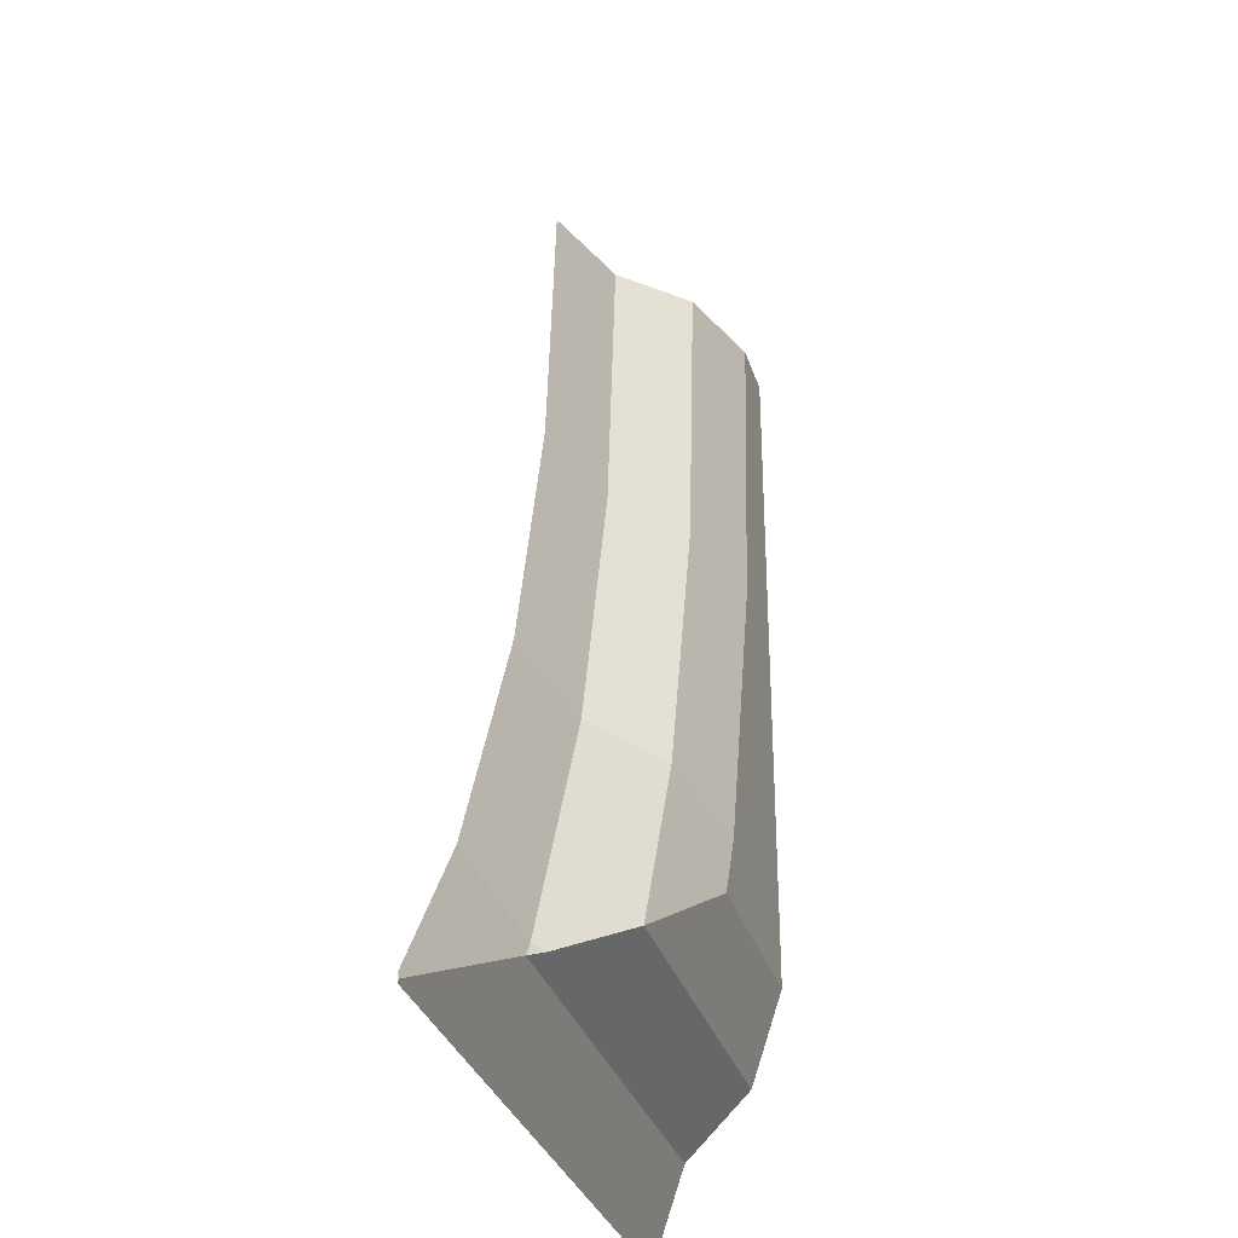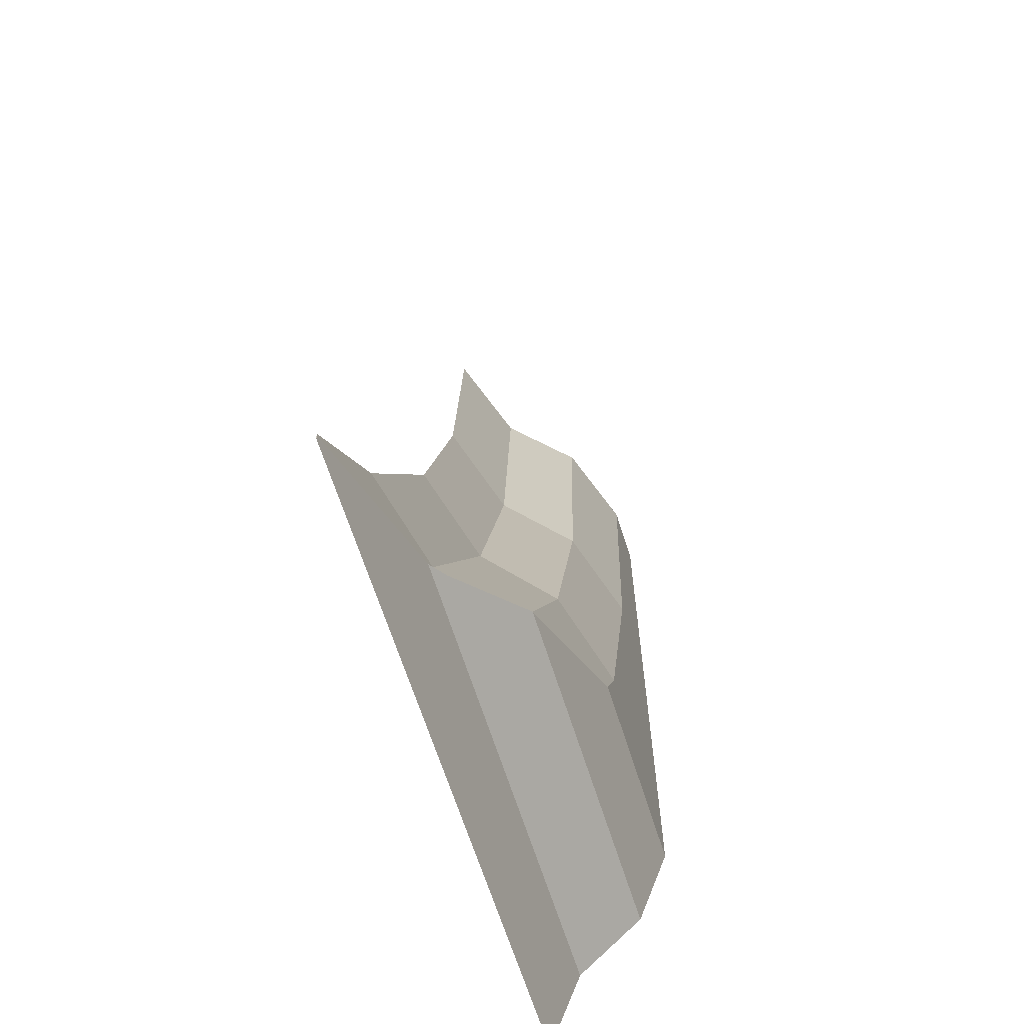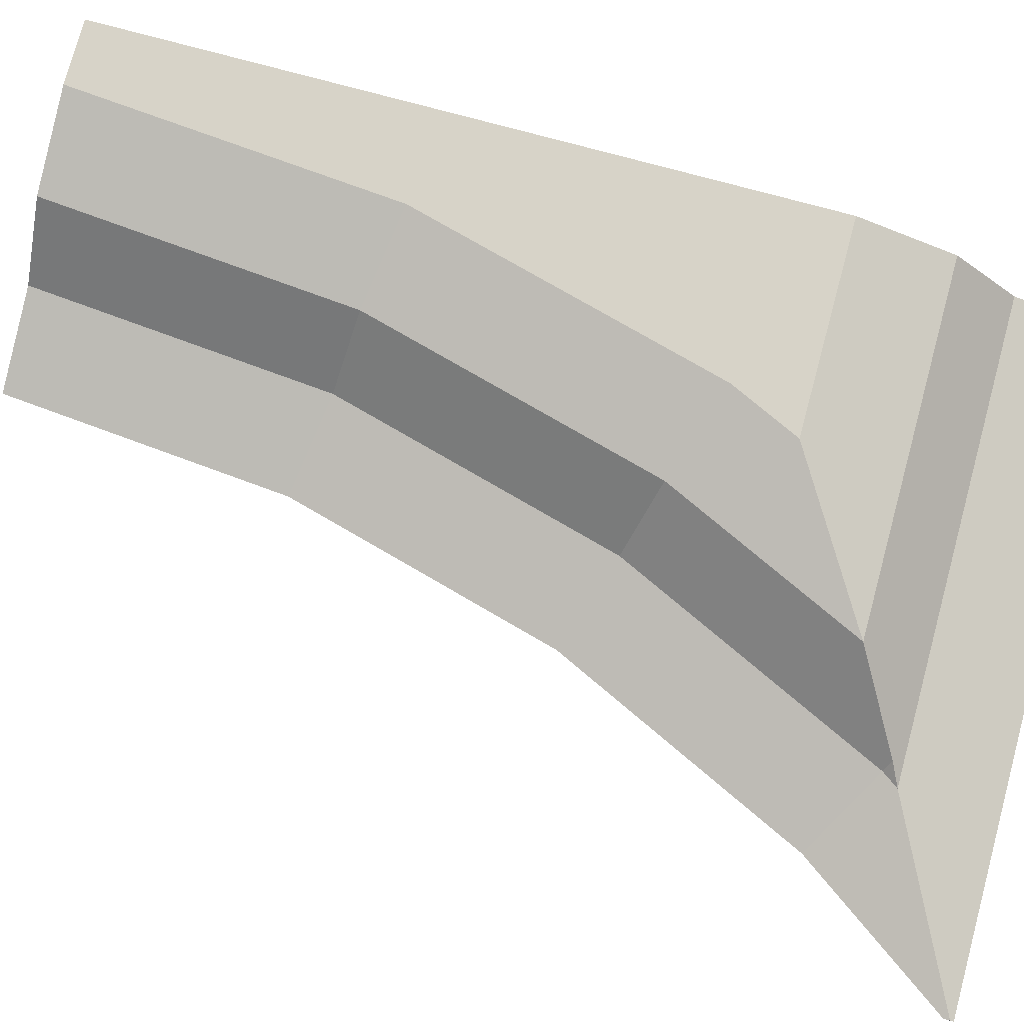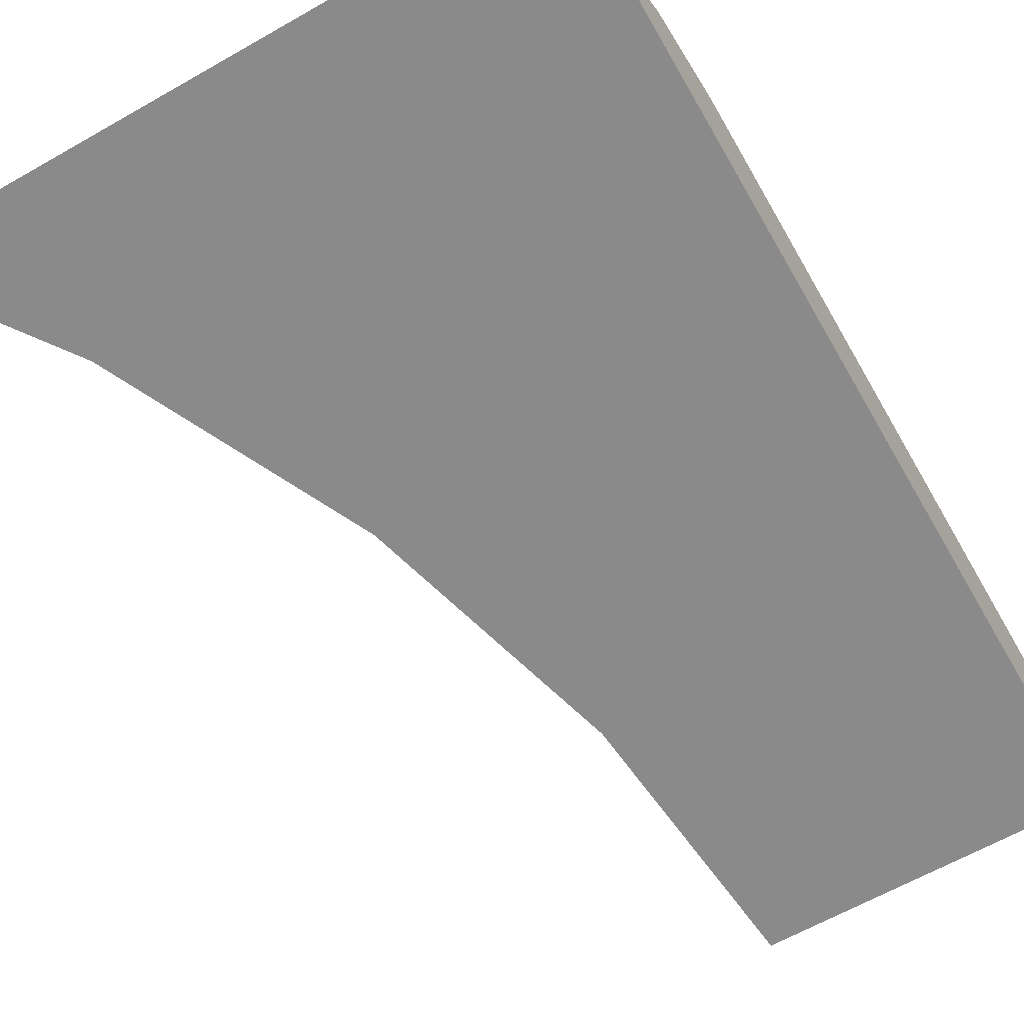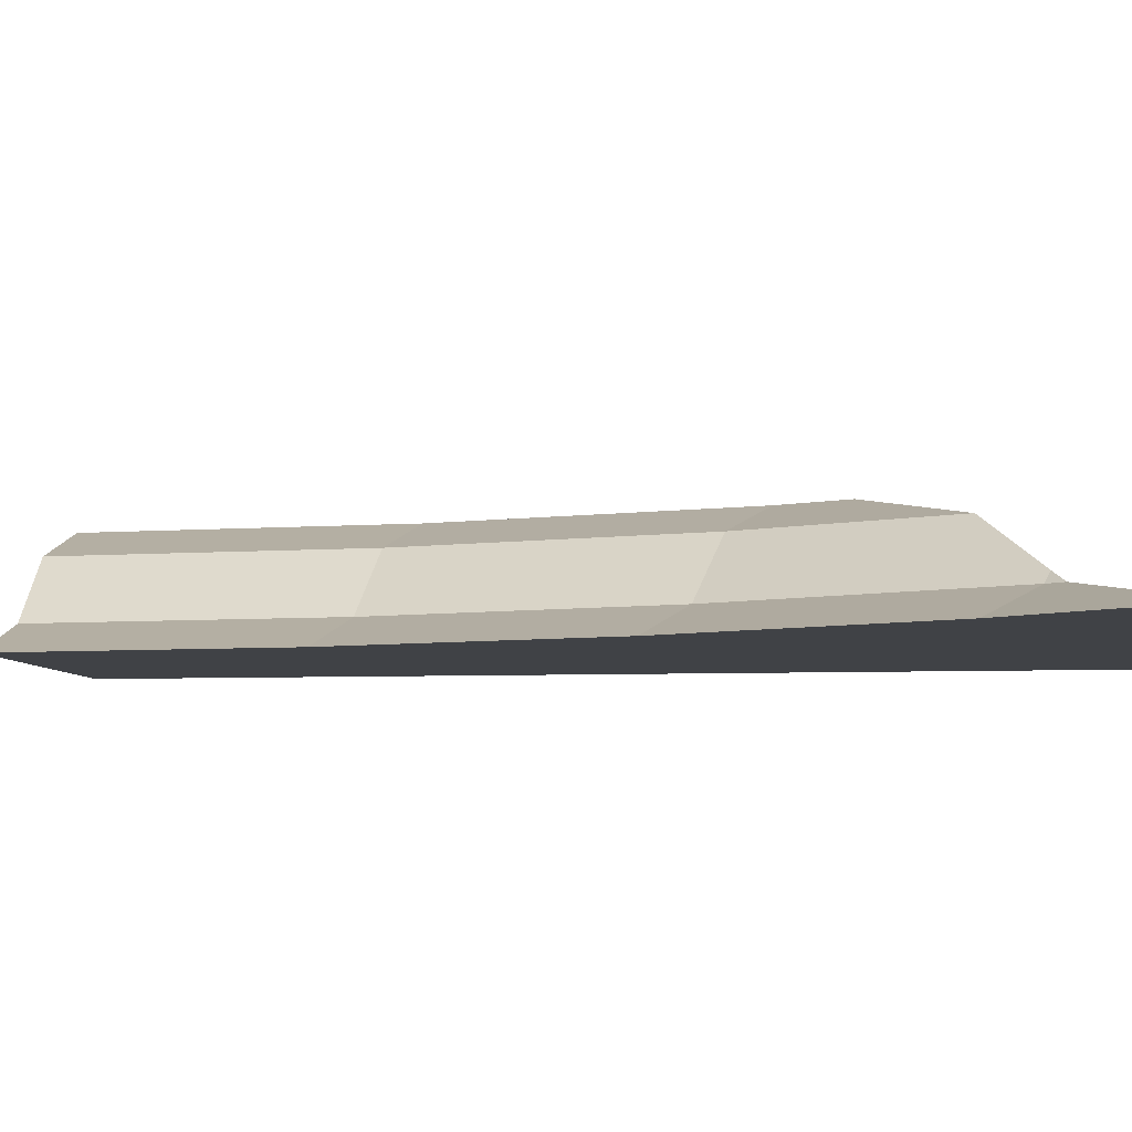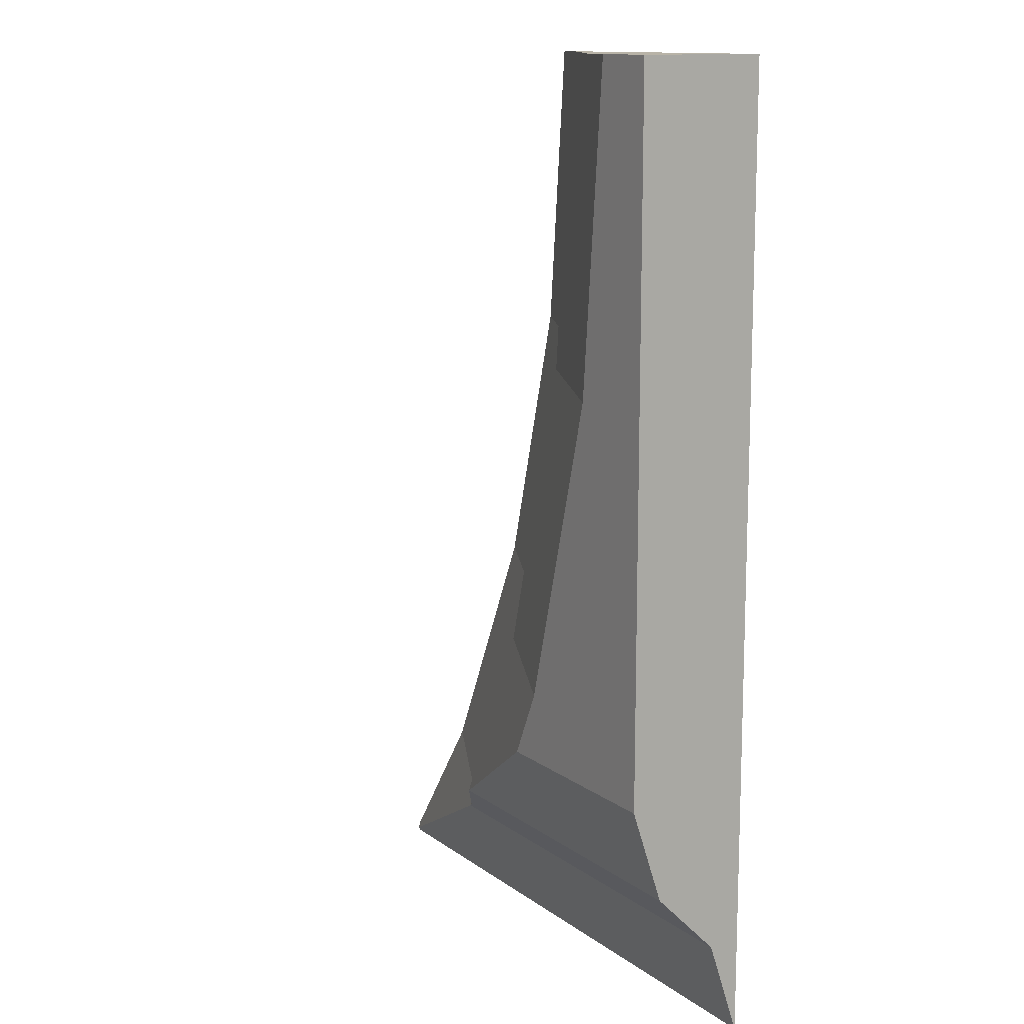
<metadata>
{"format":"obj","ext":"obj","renderer":"f3d","projection":"perspective","resolution":1024,"background":"white","views":[{"elev":-32.5,"azim":106.4,"up":"+Z"},{"elev":-65.3,"azim":107.5,"up":"+Z"},{"elev":76.6,"azim":105.2,"up":"+Y"},{"elev":-63.4,"azim":-150.1,"up":"+Y"},{"elev":-6.1,"azim":97.6,"up":"+Y"},{"elev":12.9,"azim":-122.1,"up":"+Z"}]}
</metadata>
<code>
o object1
g object1
v -0.5 0 1.5
v -0.5 0 0
v -0.5 0.05 0.15
v -0.5 0.15 0.25
v -0.5 0.2 0.4
v -0.5 0.2 1.5
v -0.1097 0.05 1.04
v 0.009815 0.05 0.5936
v 0.1508 0 0.6449
v 0.03798 0 1.066
v -0.15 0.05 1.5
v 0 0 1.5
v -0.25 0.15 1.5
v -0.2082 0.15 1.022
v -0.4 0.2 1.5
v -0.3559 0.2 0.9964
v -0.2251 0.2 0.5081
v -0.08415 0.15 0.5594
v -0.1747 0.2 0.4
v 0.06014 0.15 0.25
v 0.1906 0.06667 0.1667
v 0.205 0.05 0.175
v 0.3349 0 0.25
v 0.5 0 0.01426
v 0.5 0 0
v 0.2225 0.05 0.15
v 0.5 0.001737 0.005212
f 5 4 3
f 3 2 1
f 1 5 3
f 1 6 5
f 10 9 7
f 9 8 7
f 12 10 11
f 10 7 11
f 11 7 13
f 7 14 13
f 13 14 15
f 14 16 15
f 14 18 16
f 18 17 16
f 20 19 18
f 19 17 18
f 7 8 14
f 8 18 14
f 20 18 8
f 22 21 8
f 21 20 8
f 15 6 1
f 11 1 12
f 11 15 1
f 11 13 15
f 17 19 5
f 16 5 6
f 6 15 16
f 16 17 5
f 10 12 1
f 9 1 2
f 2 25 24
f 24 23 2
f 23 9 2
f 9 10 1
f 23 22 9
f 22 8 9
f 3 4 20
f 21 26 3
f 3 20 21
f 22 26 21
f 19 20 4
f 19 4 5
f 2 3 26
f 27 25 2
f 2 26 27
f 27 24 25
f 26 22 23
f 24 27 26
f 26 23 24

</code>
